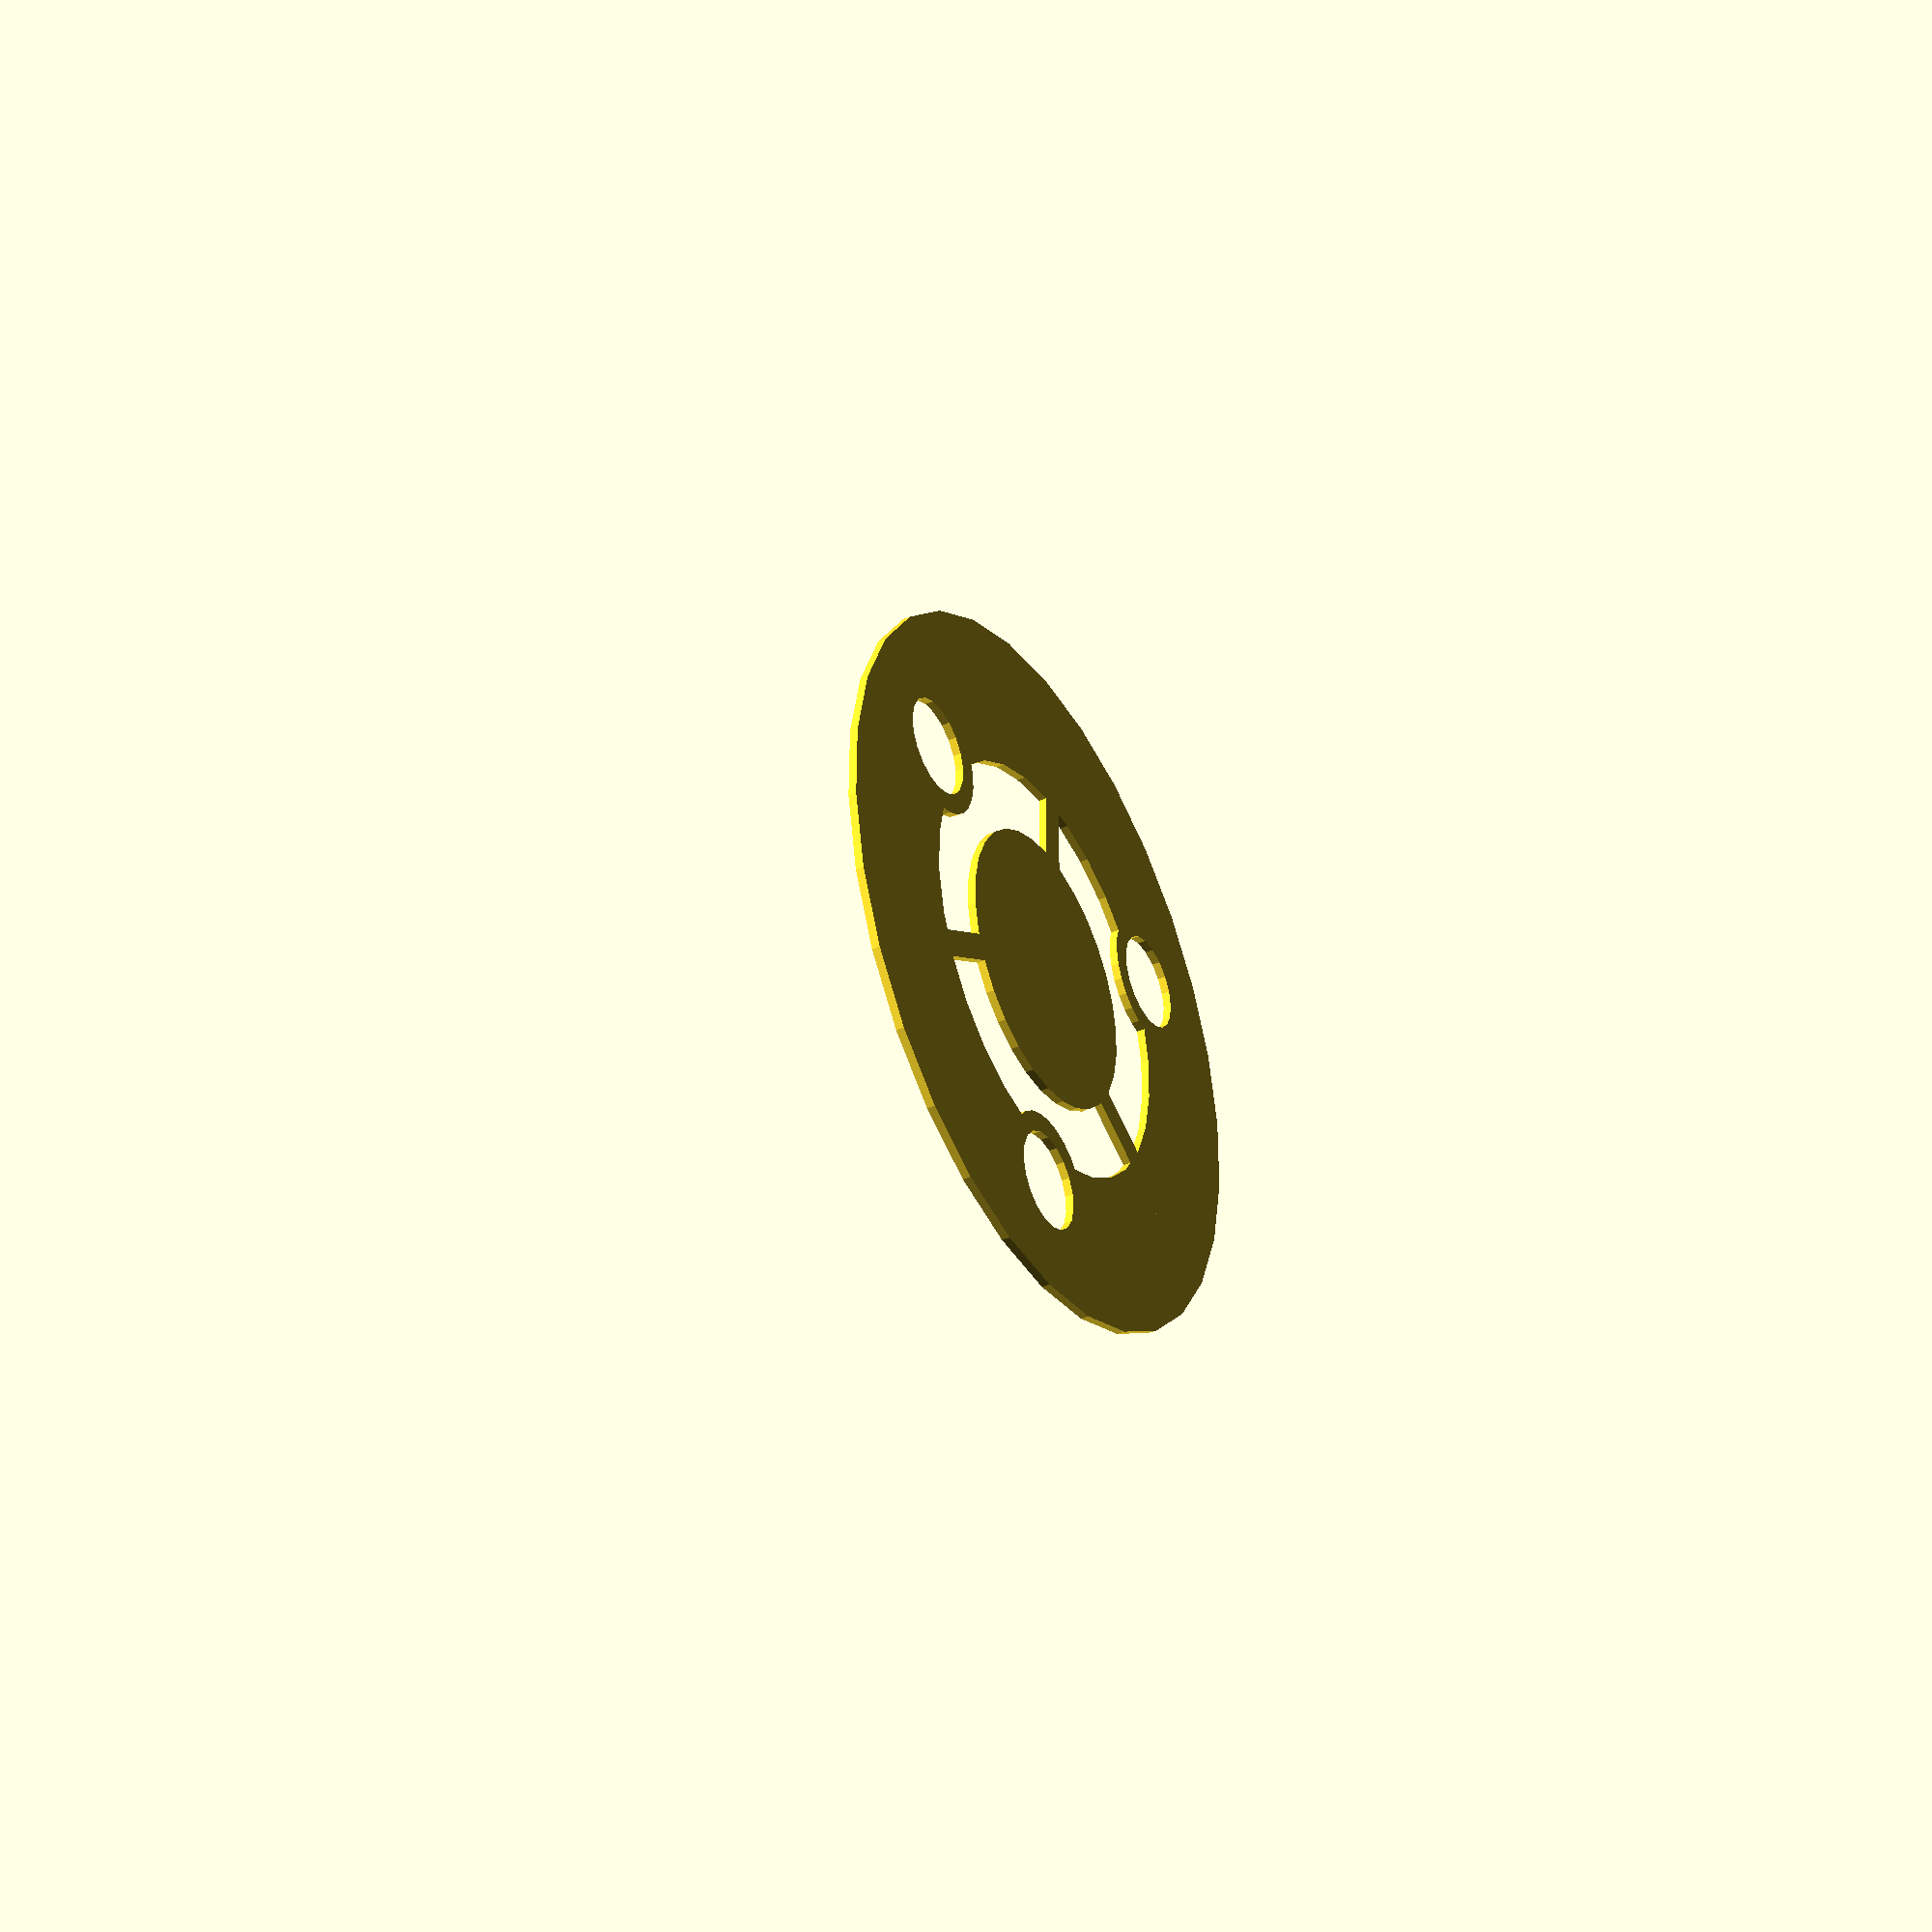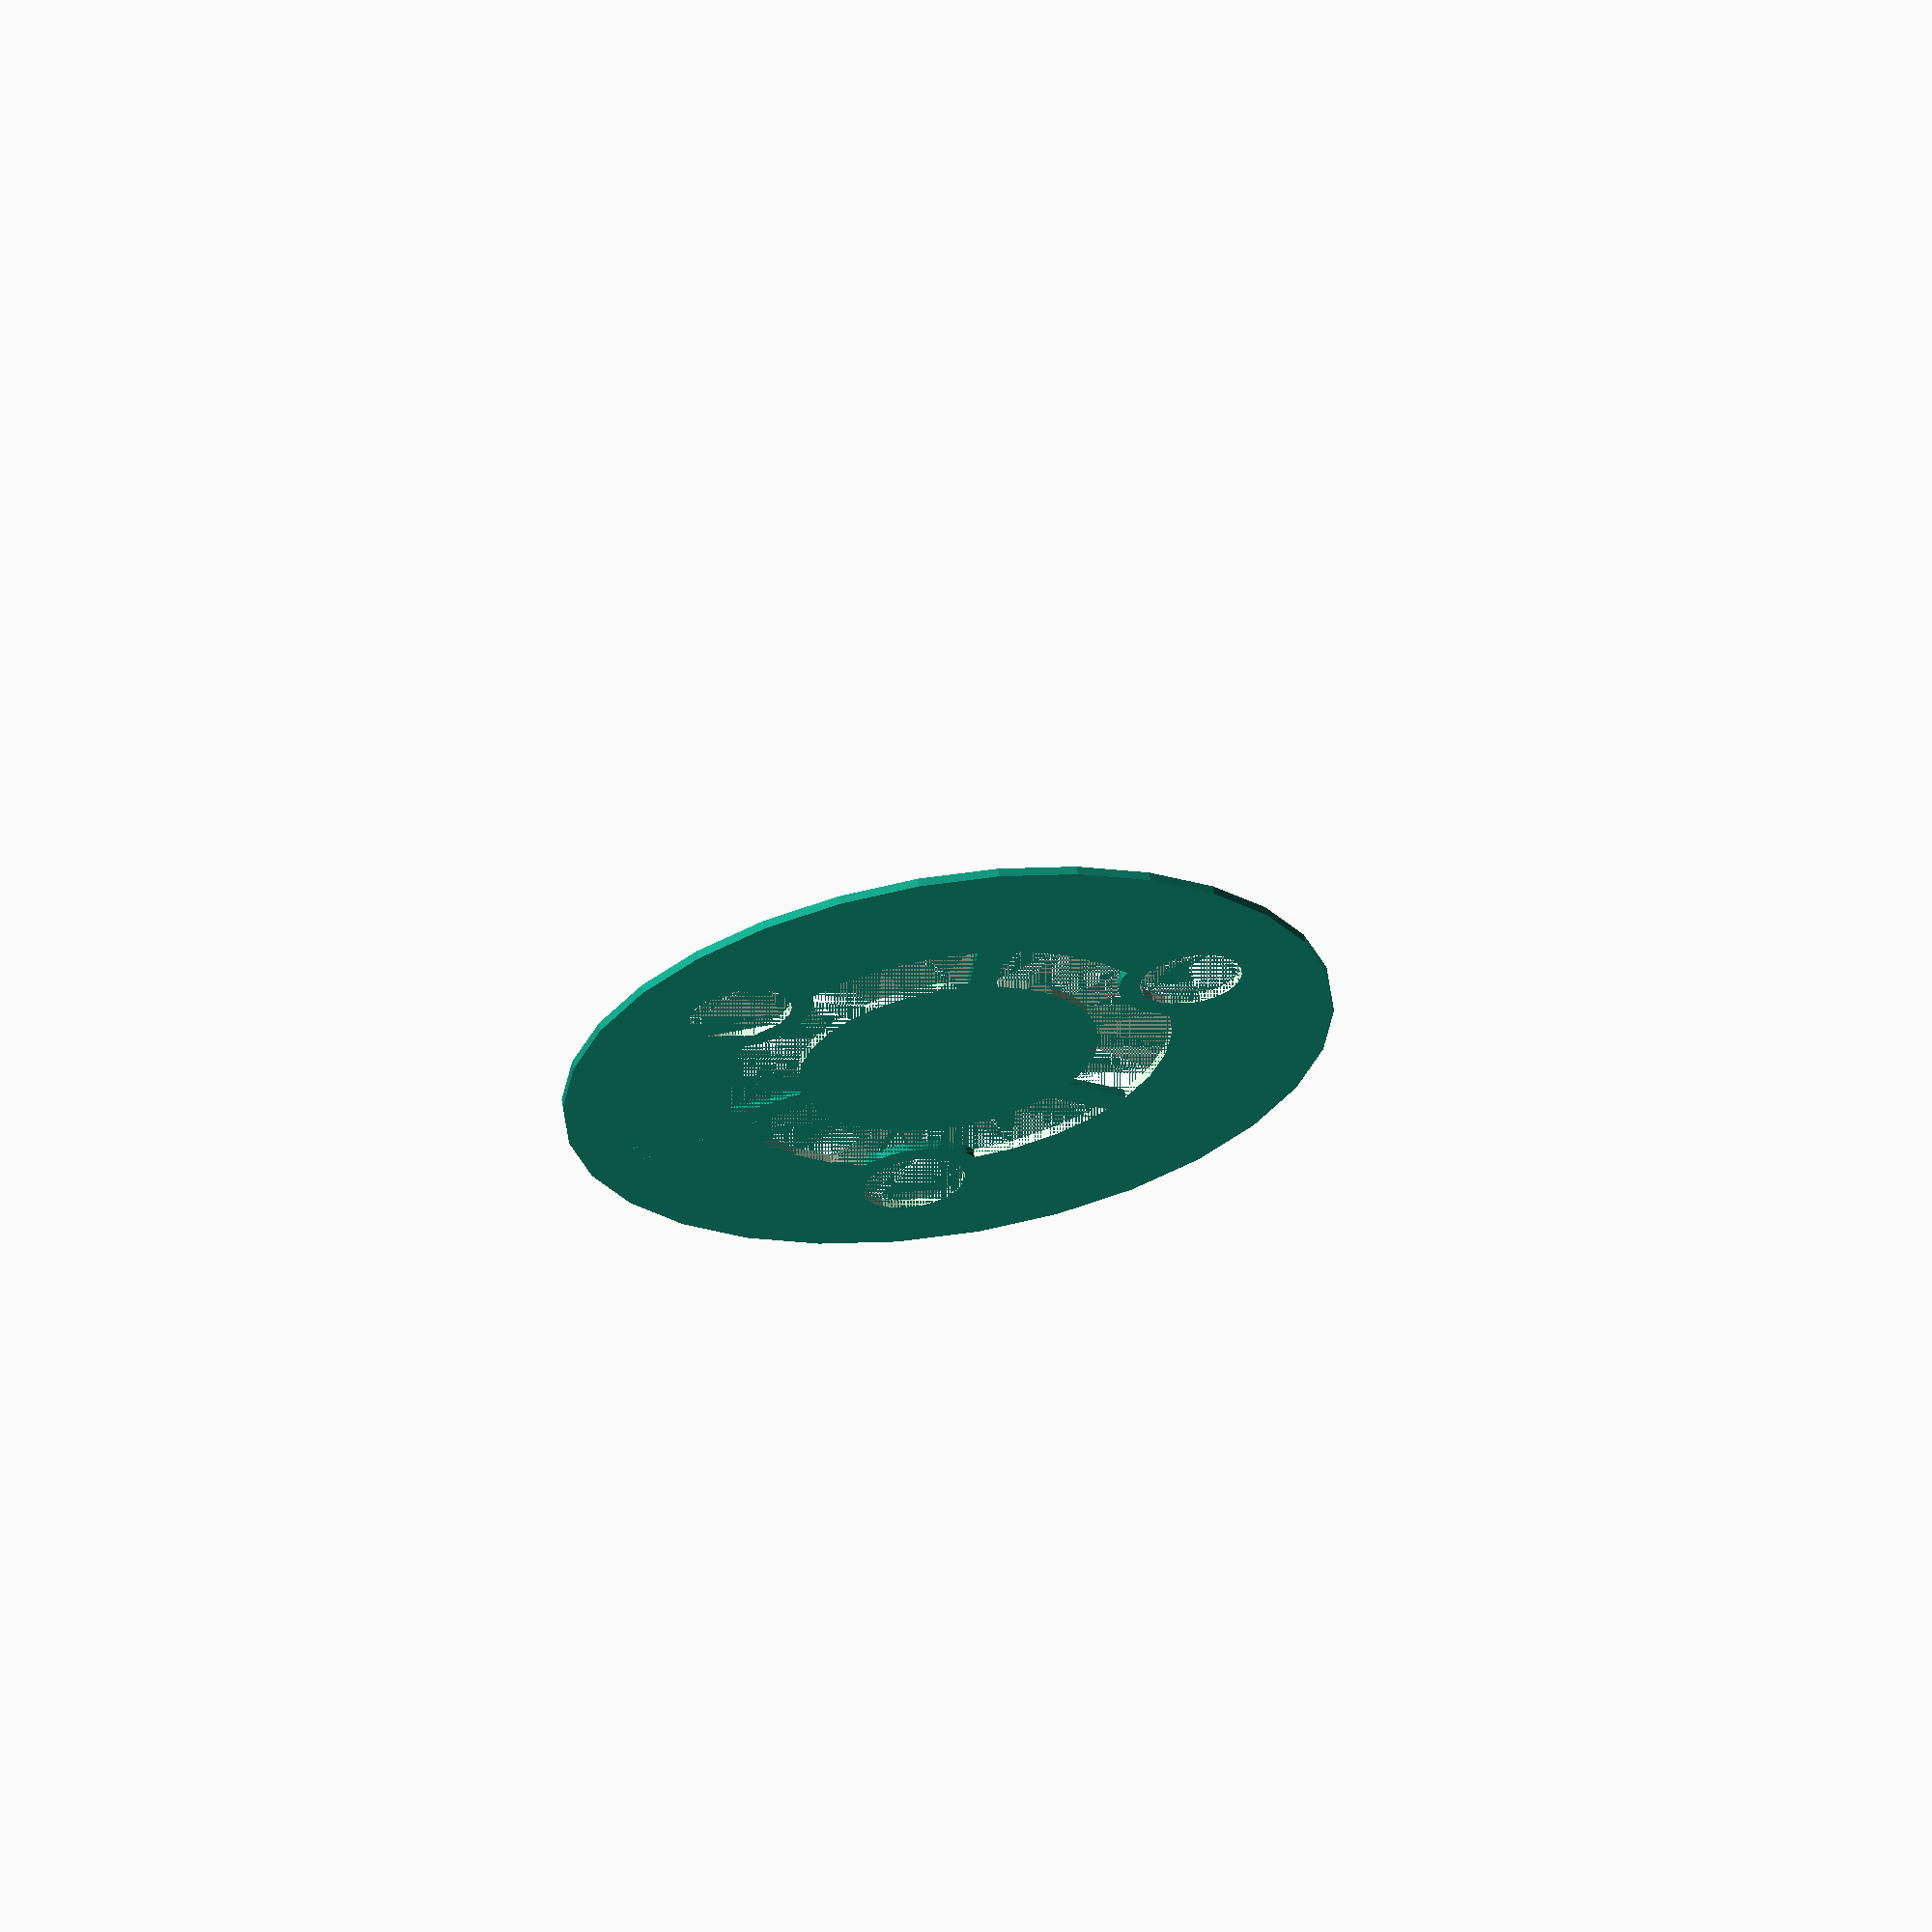
<openscad>
/* 
The Ubuntu Logo!

This is a literal interpretation based on the reference SVG. To translate color to 3D, we treat orange as having a height of 1, and treat white as having a height of 2.

Reference SVG from Wikimedia Commons:
https://commons.wikimedia.org/wiki/File:UbuntuCoF.svg

The Ubuntu Logo is Canonical IP.
The Canoncial IP Policy is available here (accessed 2023-02-11): https://ubuntu.com/legal/intellectual-property-policy
Your use of Canonical IP is subject to:
 - Your acceptance of this IPRights Policy;
 - Your acknowledgement that Canonical IP is the exclusive property of Canonical and can only be used with Canonical’s permission (which can be revoked at any time); and
 - You taking all reasonable steps to ensure that Canonical IP is used in a manner that does not affect either the validity of such Canonical IP or Canonical’s ownership of Canonical IP in any way; and that you will transfer any goodwill you derive from them to Canonical, if requested.

 ...
 You can use our copyright, patent and design materials in accordance with this IPRights Policy.
 ...
 Ubuntu is built by Canonical and the Ubuntu community. We share access rights owned by Canonical with the Ubuntu community for the purposes of discussion, development and advocacy. We recognise that most of the open source discussion and development areas are for non-commercial purposes and we therefore allow the use of Canonical IP in this context, as long as there is no commercial use and that the Canonical IP is used in accordance with this IPRights Policy.
*/


// <g id="friend">
module friend_fill(thickness=1) {
  // <circle fill="#ffffff" cx="19.4" cy="50" r="6.00745"/>
  linear_extrude(thickness) translate([19.4, 50, 0]) circle(r=6.00745);
}

// <g id="friend">
module friend_empty(thickness=1) {
  // <circle fill="#f47421" cx="19.4" cy="50" r="8.4376"/>
  translate([0, 0, -0.001]) linear_extrude(thickness + 0.002) translate([19.4, 50, 0]) circle(r=8.4376);
  // <path stroke="#f47421" stroke-width="3.2378" d="M67,50H77"/>
  translate([0, 0, -0.001]) linear_extrude(thickness + 0.002) translate([67, 50, 0]) square([77, 3.2378]);
}

module ubuntu_friend_ring(size, thickness=1) {
  difference() {
    union() {
      // <circle fill="none" stroke="#ffffff" stroke-width="8.55" cx="50" cy="50" r="21.825"/>
      linear_extrude(thickness) {
        translate([50, 50, 0]) difference() {
          circle(r=21.825 + 8.55/2);
          circle(r=21.825 - 8.55/2);
        }
      }
    }

    friend_empty();
      translate([50, 50, 0]) rotate(120) translate([-50, -50, 0]) friend_empty();
      translate([50, 50, 0]) rotate(240) translate([-50, -50, 0]) friend_empty();
  }
  
  friend_fill(thickness);
  translate([50, 50, 0]) rotate(120) translate([-50, -50, 0]) friend_fill(thickness);
  translate([50, 50, 0]) rotate(240) translate([-50, -50, 0]) friend_fill(thickness);
}

module ubuntu_logo_empty(size, thickness=1) {
  scale([size/100, size/100, 1]) {
    difference() {
      // <circle fill="#f47421" cy="50" cx="50" r="45"/>
      linear_extrude(thickness) translate([50, 50, 0]) circle(r=45);
      
      translate([0, 0, -0.001]) ubuntu_friend_ring(size, thickness=1.002);
    }
  }
}

!ubuntu_logo_empty(100);



</openscad>
<views>
elev=36.5 azim=29.5 roll=119.5 proj=p view=solid
elev=117.0 azim=82.4 roll=8.8 proj=o view=wireframe
</views>
